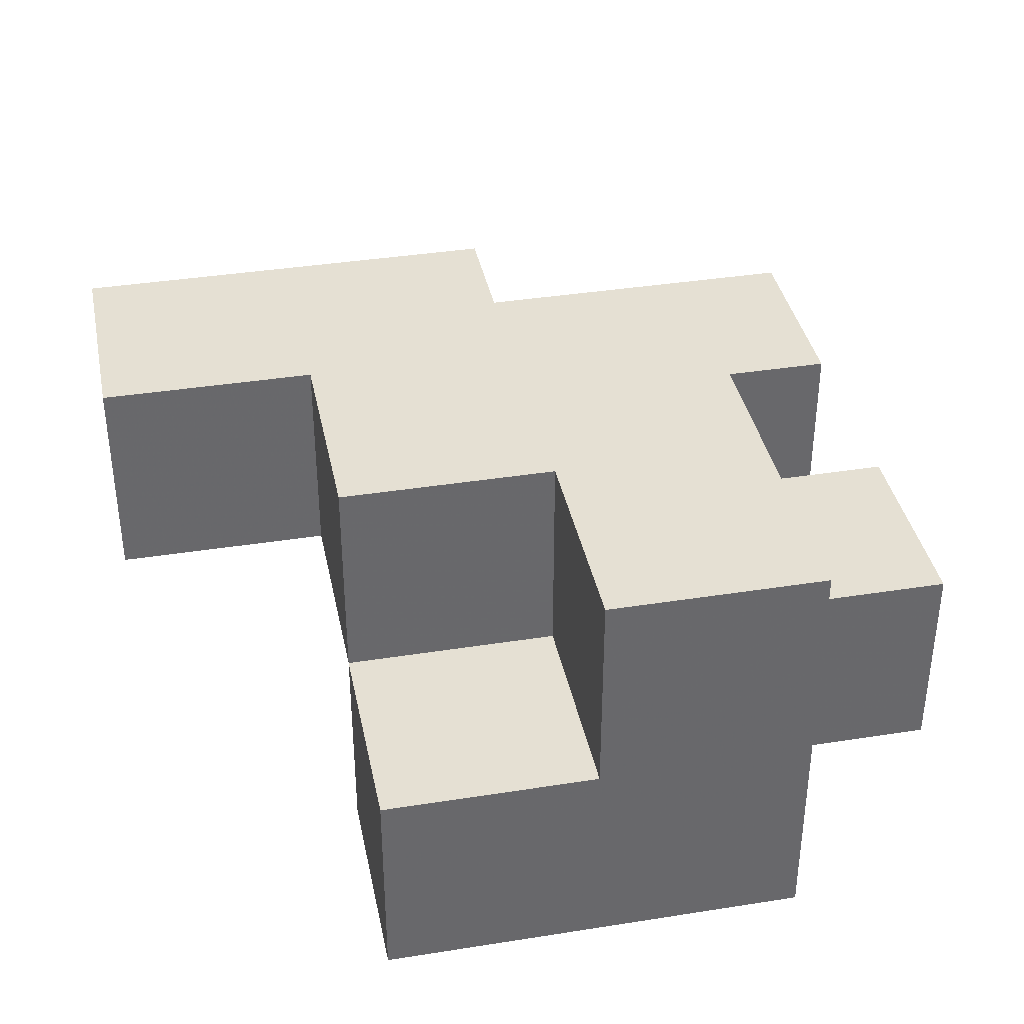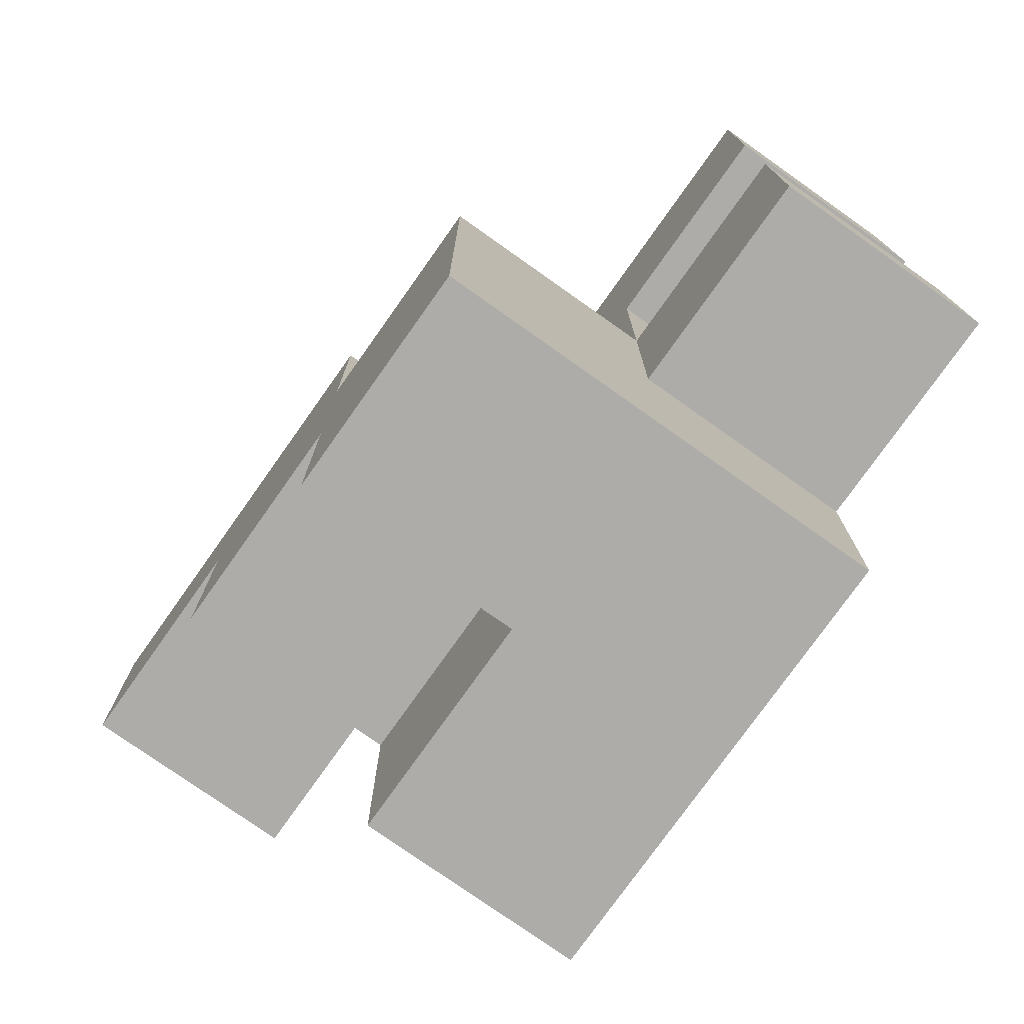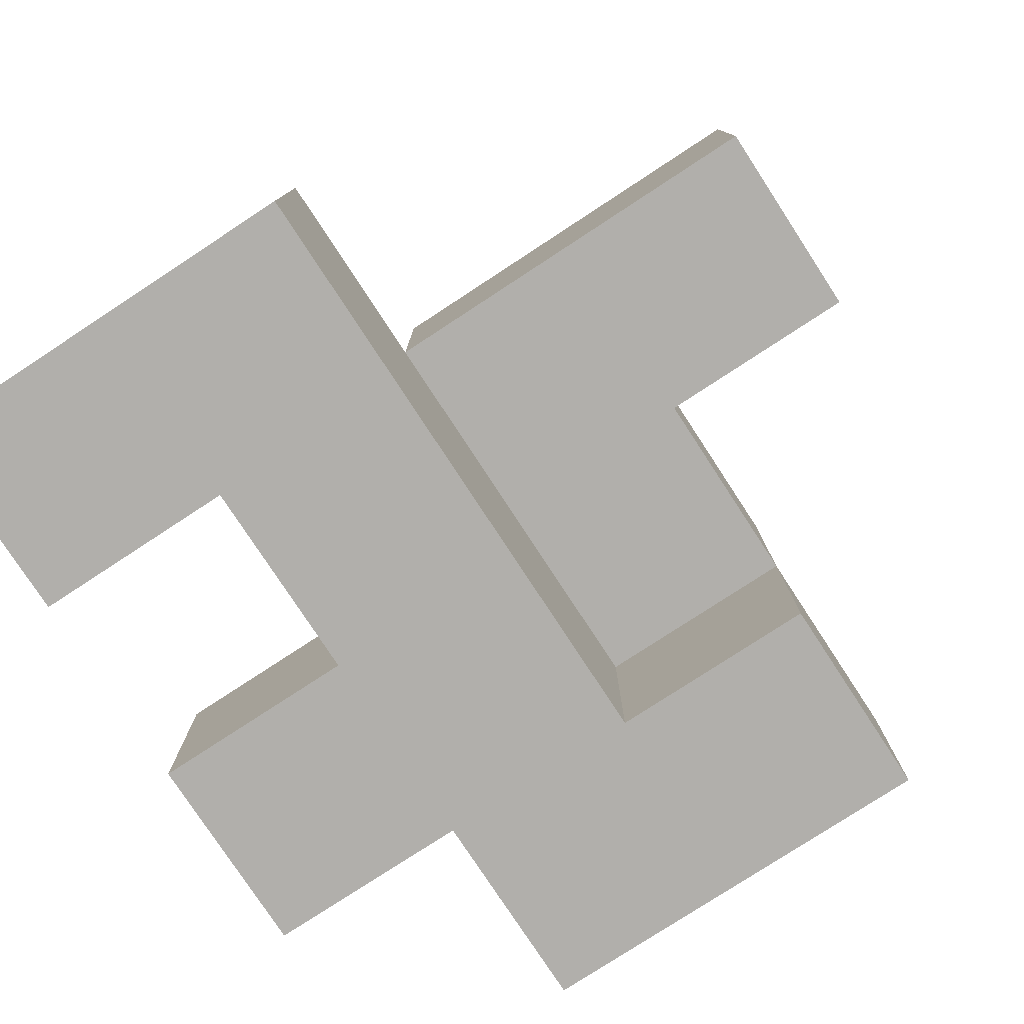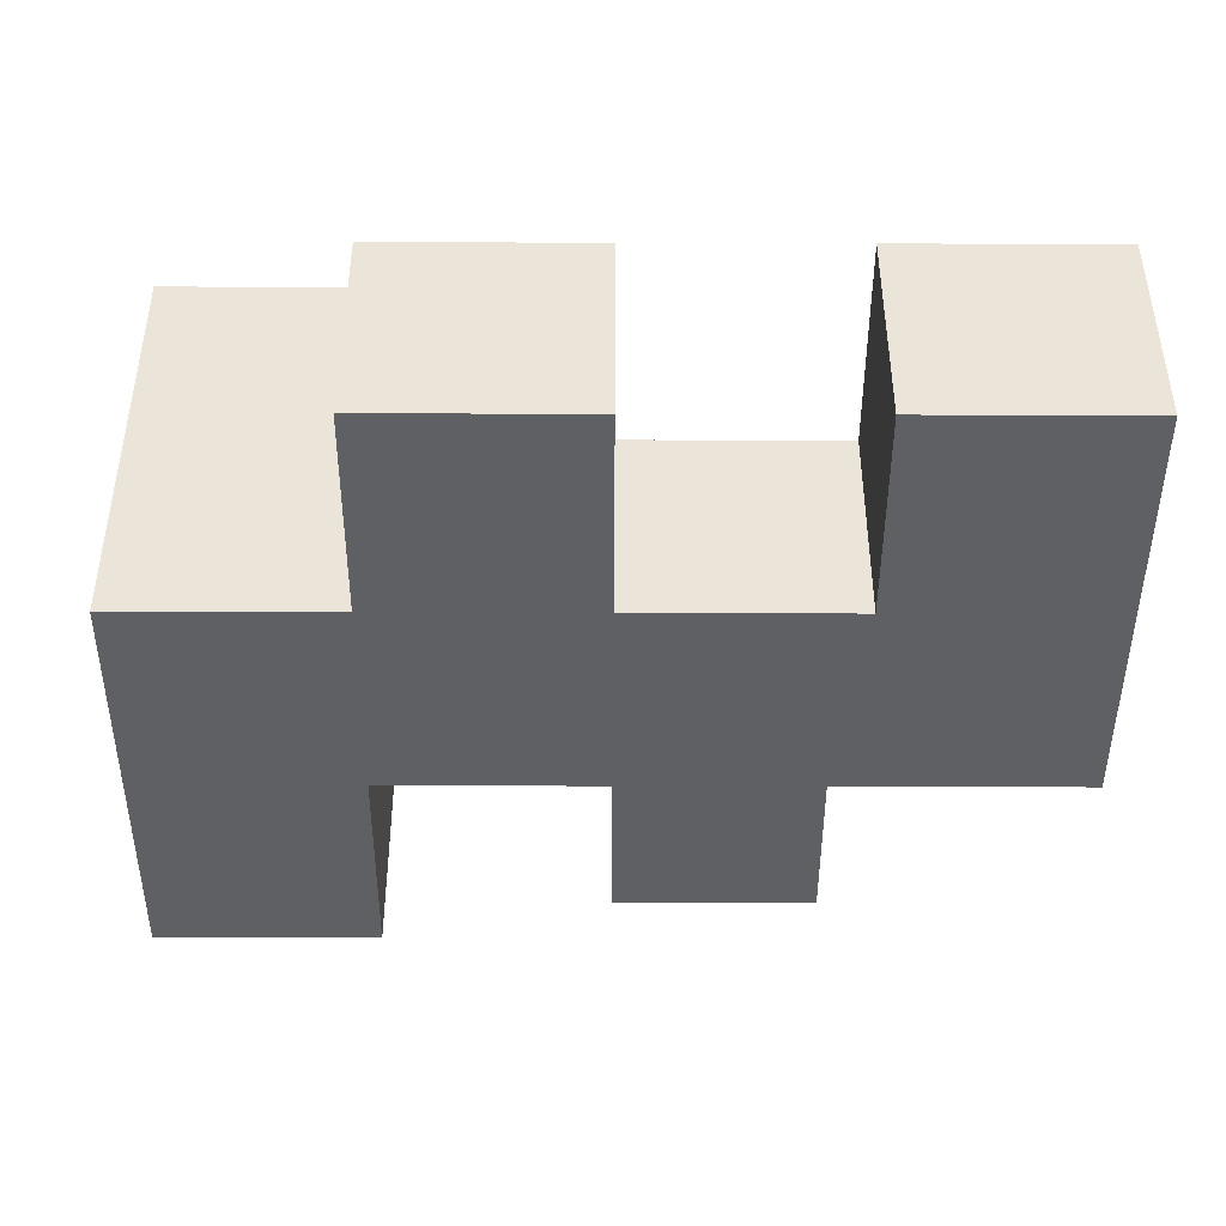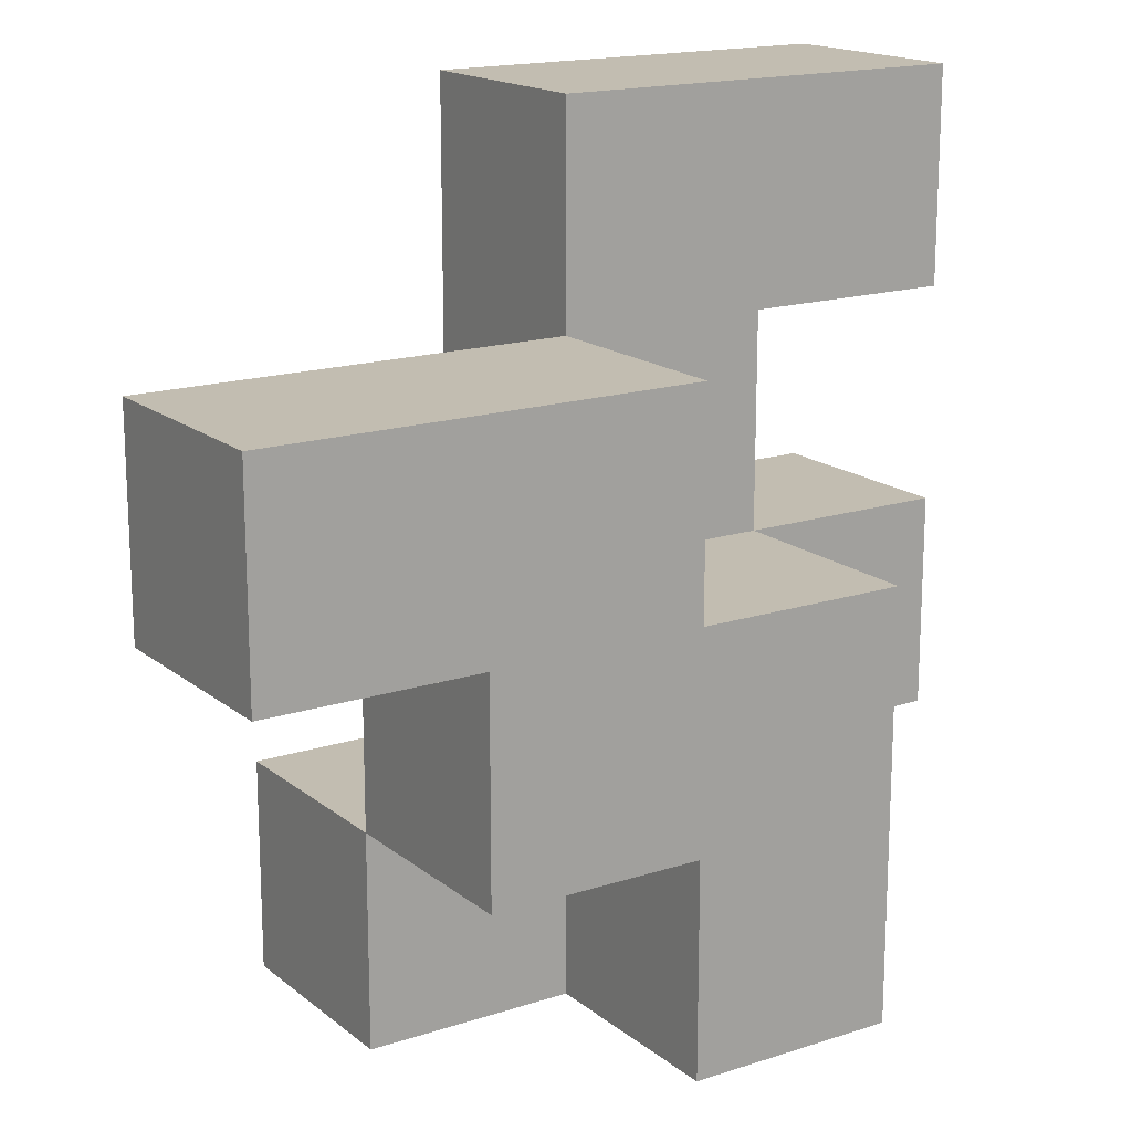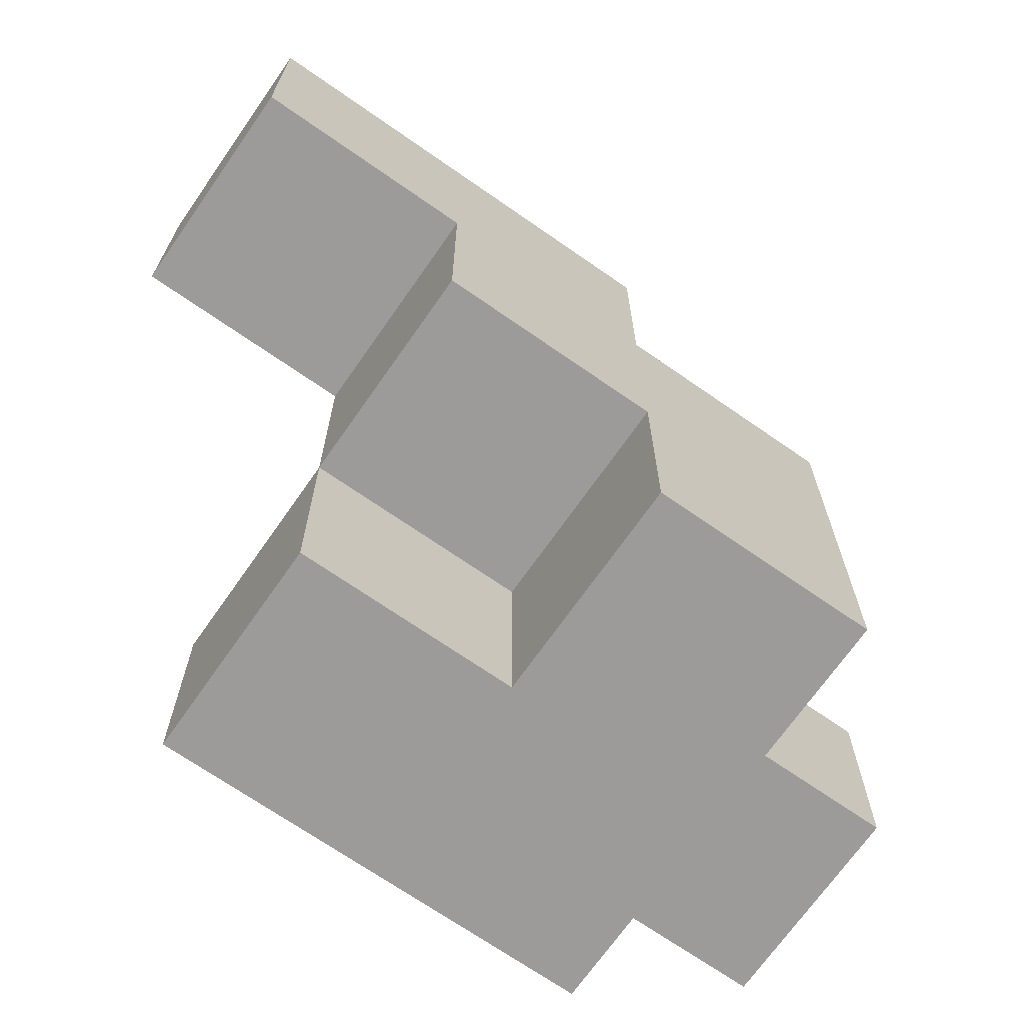
<metadata>
{"format":"obj","ext":"obj","renderer":"f3d","projection":"perspective","resolution":1024,"background":"white","views":[{"elev":37.9,"azim":-11.4,"up":"+Z"},{"elev":-76.7,"azim":54.7,"up":"+Y"},{"elev":-78.3,"azim":-146.8,"up":"+Z"},{"elev":-45.0,"azim":89.8,"up":"+Z"},{"elev":16.8,"azim":-33.2,"up":"+Y"},{"elev":-69.7,"azim":-34.9,"up":"+Y"}]}
</metadata>
<code>
v 0.25 -0.3125 0.5
v 0.25 -0.3125 0.4375
v 0.25 -0.25 0.4375
v 0.25 -0.25 0.5
v 0.1875 -0.3125 0.5
v 0.1875 -0.25 0.5
v 0.1875 -0.25 0.4375
v 0.1875 -0.3125 0.4375
v 0.125 -0.3125 0.4375
v 0.125 -0.25 0.4375
v 0.125 -0.25 0.375
v 0.125 -0.3125 0.375
v 0.1875 -0.25 0.375
v 0.1875 -0.3125 0.375
v 0.25 -0.3125 0.375
v 0.25 -0.25 0.375
v 0.125 -0.25 0.5
v 0.125 -0.1875 0.5
v 0.125 -0.1875 0.4375
v 0.1875 -0.1875 0.4375
v 0.1875 -0.1875 0.5
v 0.25 -0.1875 0.4375
v 0.25 -0.1875 0.5
v 0.1875 -0.1875 0.375
v 0.25 -0.1875 0.375
v 0.3125 -0.25 0.4375
v 0.3125 -0.25 0.375
v 0.3125 -0.1875 0.375
v 0.3125 -0.1875 0.4375
v 0.0625 -0.1875 0.5
v 0.0625 -0.125 0.5
v 0.0625 -0.125 0.4375
v 0.0625 -0.1875 0.4375
v 0.125 -0.125 0.4375
v 0.125 -0.125 0.5
v 0.1875 -0.125 0.4375
v 0.1875 -0.125 0.5
v 0.25 -0.125 0.375
v 0.25 -0.125 0.4375
v 0.1875 -0.125 0.375
v 0.1875 -0.0625 0.4375
v 0.1875 -0.0625 0.375
v 0.25 -0.0625 0.375
v 0.25 -0.0625 0.4375
v 0.3125 -0.125 0.4375
v 0.3125 -0.125 0.375
v 0.3125 -0.0625 0.375
v 0.3125 -0.0625 0.4375
f 1 2 3 4
f 5 6 7 8
f 5 1 4 6
f 5 8 2 1
f 9 10 11 12
f 12 11 13 14
f 9 8 7 10
f 10 7 13 11
f 9 12 14 8
f 2 15 16 3
f 14 13 16 15
f 8 14 15 2
f 17 18 19 10
f 10 19 20 7
f 17 6 21 18
f 17 10 7 6
f 4 3 22 23
f 6 4 23 21
f 21 23 22 20
f 7 20 24 13
f 13 24 25 16
f 26 27 28 29
f 16 25 28 27
f 3 26 29 22
f 22 29 28 25
f 3 16 27 26
f 30 31 32 33
f 33 32 34 19
f 30 18 35 31
f 31 35 34 32
f 30 33 19 18
f 21 20 36 37
f 19 34 36 20
f 18 21 37 35
f 35 37 36 34
f 22 25 38 39
f 20 36 40 24
f 24 40 38 25
f 20 22 39 36
f 36 41 42 40
f 40 42 43 38
f 36 39 44 41
f 41 44 43 42
f 45 46 47 48
f 38 43 47 46
f 39 45 48 44
f 44 48 47 43
f 39 38 46 45

</code>
